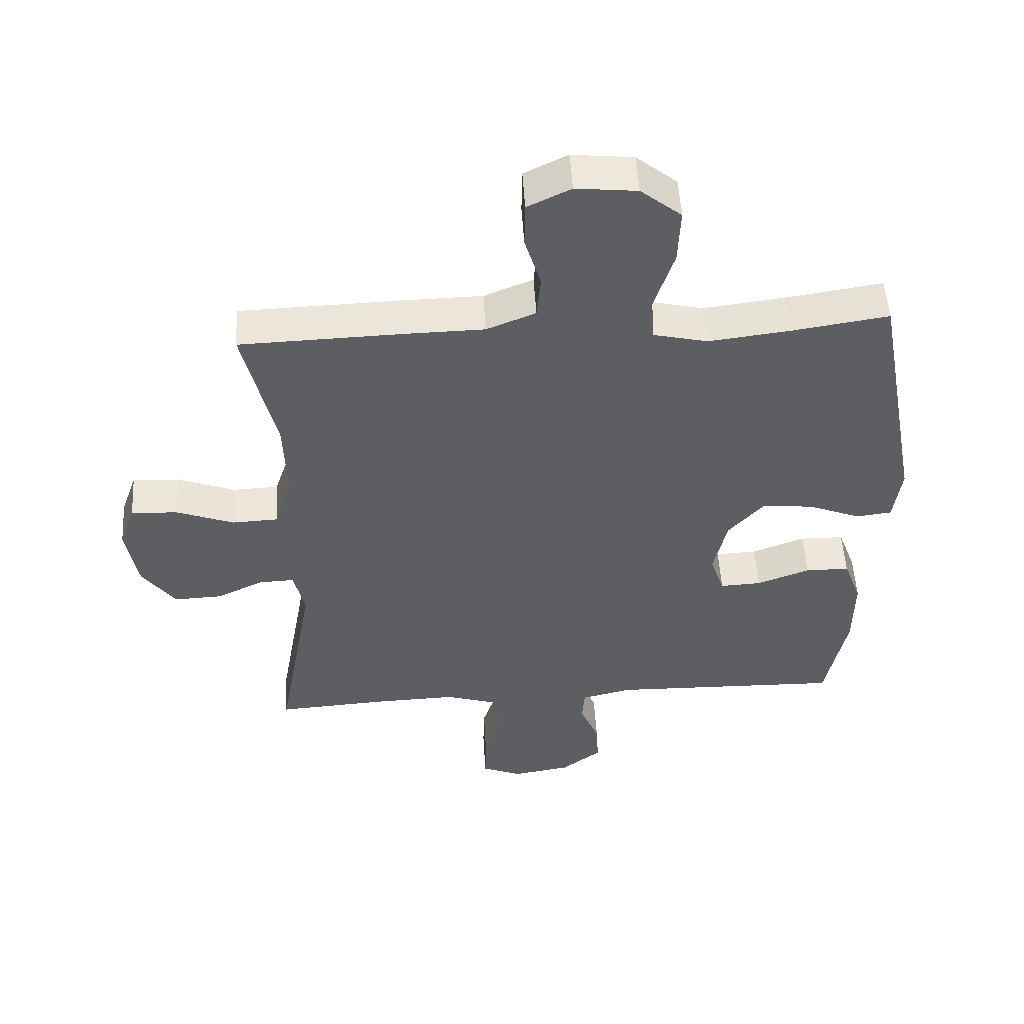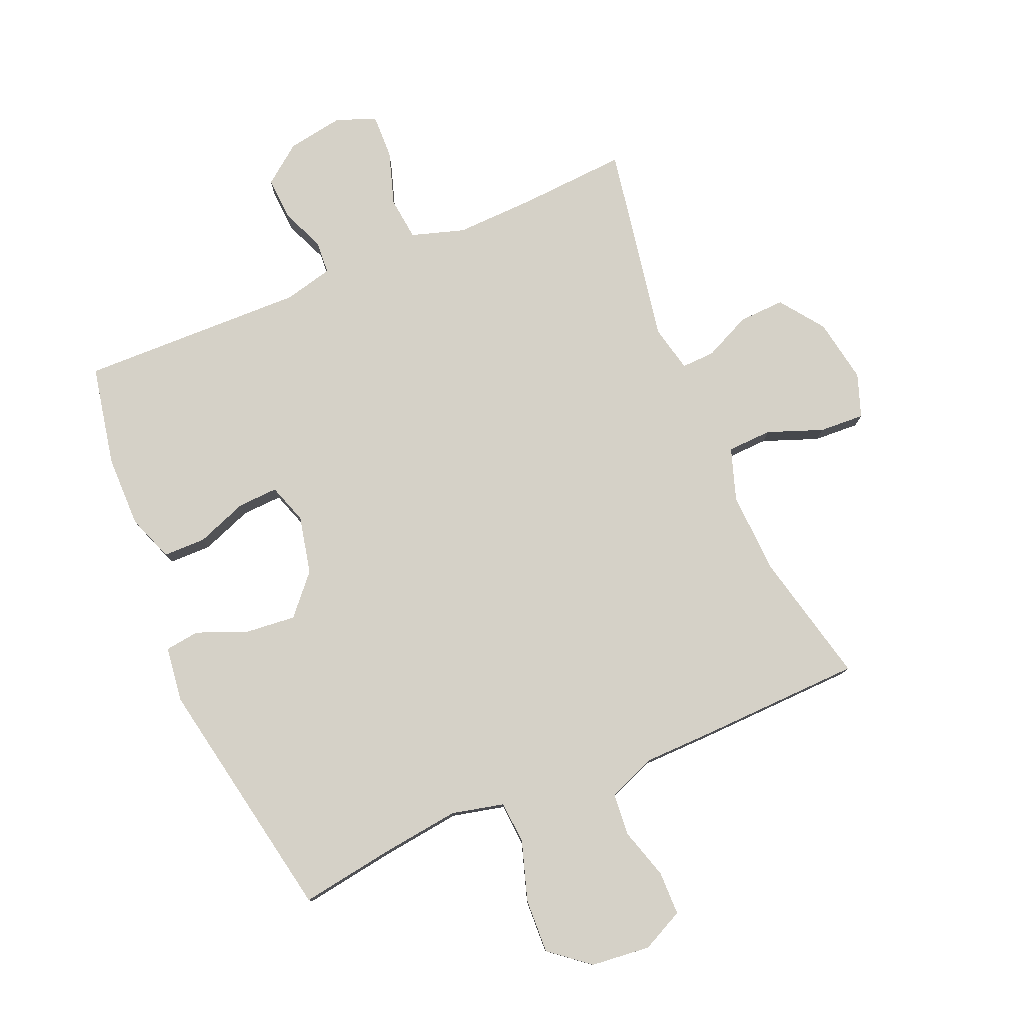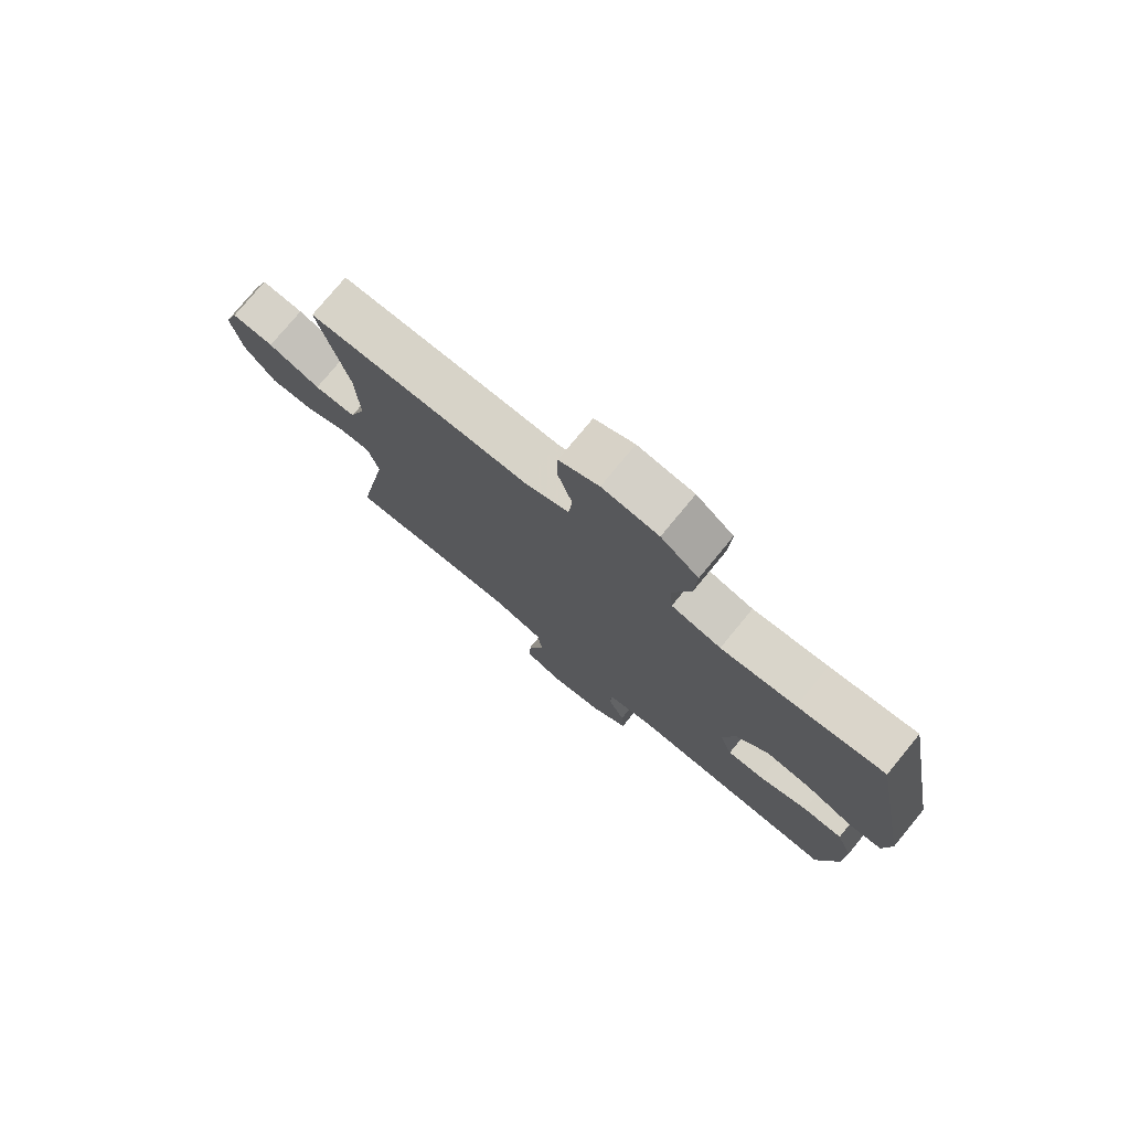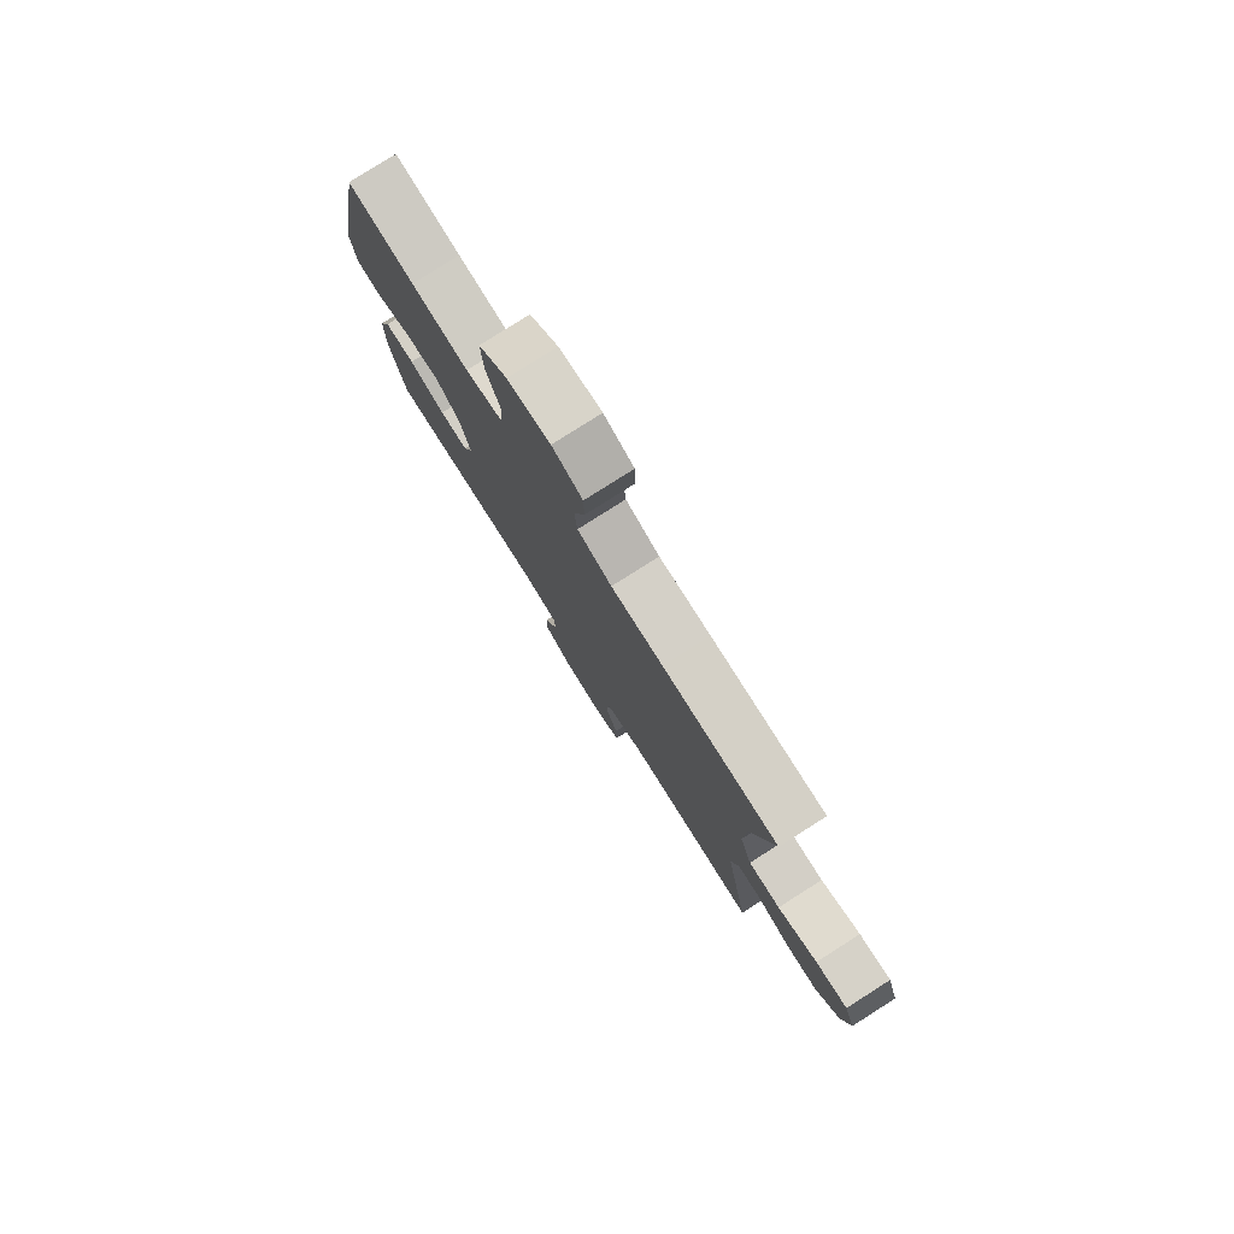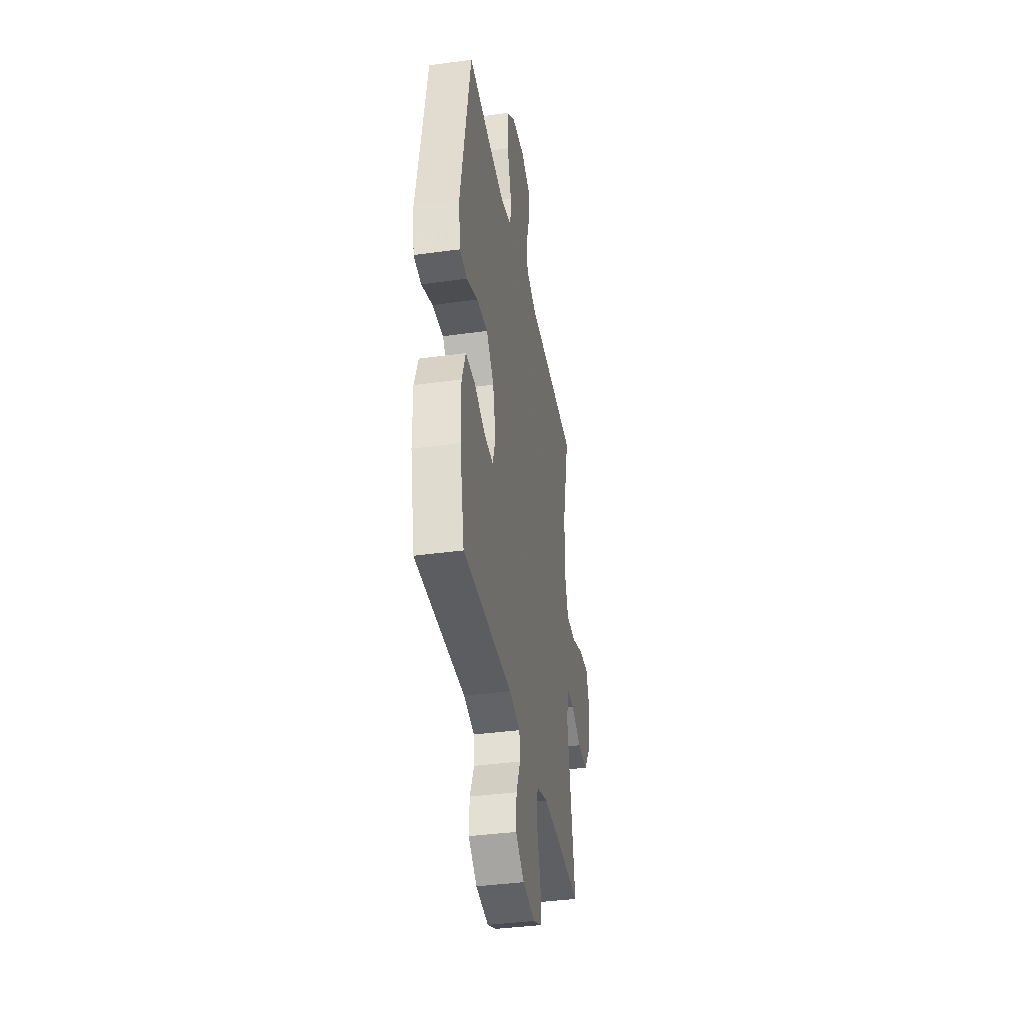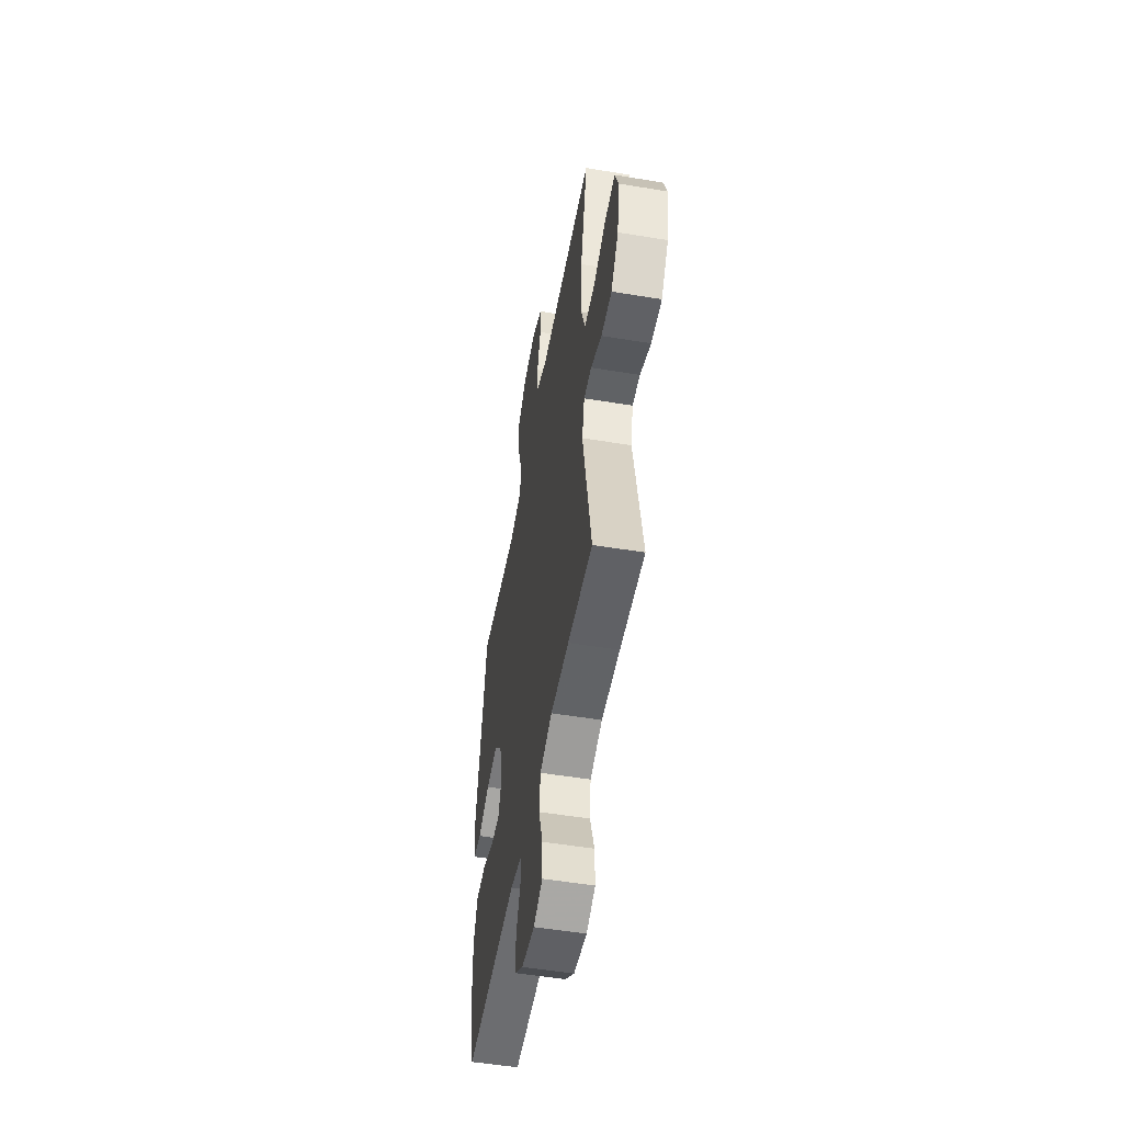
<metadata>
{"format":"obj","ext":"obj","renderer":"f3d","projection":"perspective","resolution":1024,"background":"white","views":[{"elev":51.7,"azim":176.6,"up":"+Z"},{"elev":78.8,"azim":-23.1,"up":"+Y"},{"elev":77.0,"azim":-140.5,"up":"+Z"},{"elev":79.4,"azim":57.6,"up":"+Z"},{"elev":-37.9,"azim":-80.0,"up":"+Z"},{"elev":-52.6,"azim":79.9,"up":"+Z"}]}
</metadata>
<code>
v 0.5 0.07 -0.5
v 0.326 0.07 -0.489
v 0.197 0.07 -0.485
v 0.111 0.07 -0.512
v 0.103 0.07 -0.582
v 0.131 0.07 -0.669
v 0.133 0.07 -0.74
v 0.07 0.07 -0.766
v -0.022 0.07 -0.751
v -0.085 0.07 -0.703
v -0.081 0.07 -0.634
v -0.051 0.07 -0.563
v -0.055 0.07 -0.51
v -0.134 0.07 -0.491
v -0.5 0.07 -0.5
v -0.533 0.07 -0.337
v -0.534 0.07 -0.22
v -0.506 0.07 -0.145
v -0.437 0.07 -0.144
v -0.354 0.07 -0.175
v -0.289 0.07 -0.178
v -0.267 0.07 -0.113
v -0.288 0.07 -0.019
v -0.344 0.07 0.044
v -0.425 0.07 0.036
v -0.507 0.07 0.003
v -0.563 0.07 0.01
v -0.575 0.07 0.1
v -0.5 0.07 0.5
v -0.35 0.07 0.477
v -0.221 0.07 0.461
v -0.136 0.07 0.481
v -0.131 0.07 0.55
v -0.162 0.07 0.646
v -0.166 0.07 0.734
v -0.102 0.07 0.786
v -0.006 0.07 0.796
v 0.062 0.07 0.763
v 0.063 0.07 0.692
v 0.038 0.07 0.609
v 0.044 0.07 0.541
v 0.121 0.07 0.51
v 0.238 0.07 0.508
v 0.5 0.07 0.5
v 0.45 0.07 0.284
v 0.445 0.07 0.153
v 0.473 0.07 0.069
v 0.545 0.07 0.066
v 0.635 0.07 0.1
v 0.708 0.07 0.104
v 0.733 0.07 0.034
v 0.715 0.07 -0.07
v 0.663 0.07 -0.141
v 0.589 0.07 -0.138
v 0.513 0.07 -0.103
v 0.459 0.07 -0.101
v 0.442 0.07 -0.176
v 0.5 0 -0.5
v 0.326 0 -0.489
v 0.197 0 -0.485
v 0.111 0 -0.512
v 0.103 0 -0.582
v 0.131 0 -0.669
v 0.133 0 -0.74
v 0.07 0 -0.766
v -0.022 0 -0.751
v -0.085 0 -0.703
v -0.081 0 -0.634
v -0.051 0 -0.563
v -0.055 0 -0.51
v -0.134 0 -0.491
v -0.5 0 -0.5
v -0.533 0 -0.337
v -0.534 0 -0.22
v -0.506 0 -0.145
v -0.437 0 -0.144
v -0.354 0 -0.175
v -0.289 0 -0.178
v -0.267 0 -0.113
v -0.288 0 -0.019
v -0.344 0 0.044
v -0.425 0 0.036
v -0.507 0 0.003
v -0.563 0 0.01
v -0.575 0 0.1
v -0.5 0 0.5
v -0.35 0 0.477
v -0.221 0 0.461
v -0.136 0 0.481
v -0.131 0 0.55
v -0.162 0 0.646
v -0.166 0 0.734
v -0.102 0 0.786
v -0.006 0 0.796
v 0.062 0 0.763
v 0.063 0 0.692
v 0.038 0 0.609
v 0.044 0 0.541
v 0.121 0 0.51
v 0.238 0 0.508
v 0.5 0 0.5
v 0.45 0 0.284
v 0.445 0 0.153
v 0.473 0 0.069
v 0.545 0 0.066
v 0.635 0 0.1
v 0.708 0 0.104
v 0.733 0 0.034
v 0.715 0 -0.07
v 0.663 0 -0.141
v 0.589 0 -0.138
v 0.513 0 -0.103
v 0.459 0 -0.101
v 0.442 0 -0.176
f 52 53 54 55
f 52 55 56
f 51 52 56
f 48 49 50 51
f 47 48 51 56
f 46 47 56 57
f 42 43 44 45
f 41 42 45 46
f 37 38 39 40
f 37 40 41
f 36 37 41
f 33 34 35 36
f 32 33 36 41
f 27 28 29 30
f 25 26 27 30
f 24 25 30 31
f 23 24 31 32
f 17 18 19 20
f 17 20 21
f 14 15 16 17
f 13 14 17 21
f 9 10 11 12
f 9 12 13
f 8 9 13
f 5 6 7 8
f 4 5 8 13
f 3 4 13 21
f 57 1 2
f 22 23 32 41
f 22 41 46 57
f 21 22 57
f 2 3 21 57
f 112 111 110 109
f 113 112 109
f 113 109 108
f 108 107 106 105
f 113 108 105 104
f 114 113 104 103
f 102 101 100 99
f 103 102 99 98
f 97 96 95 94
f 98 97 94
f 98 94 93
f 93 92 91 90
f 98 93 90 89
f 87 86 85 84
f 87 84 83 82
f 88 87 82 81
f 89 88 81 80
f 77 76 75 74
f 78 77 74
f 74 73 72 71
f 78 74 71 70
f 69 68 67 66
f 70 69 66
f 70 66 65
f 65 64 63 62
f 70 65 62 61
f 78 70 61 60
f 59 58 114
f 98 89 80 79
f 114 103 98 79
f 114 79 78
f 114 78 60 59
f 1 58 59 2
f 2 59 60 3
f 3 60 61 4
f 4 61 62 5
f 5 62 63 6
f 6 63 64 7
f 7 64 65 8
f 8 65 66 9
f 9 66 67 10
f 10 67 68 11
f 11 68 69 12
f 12 69 70 13
f 13 70 71 14
f 14 71 72 15
f 15 72 73 16
f 16 73 74 17
f 17 74 75 18
f 18 75 76 19
f 19 76 77 20
f 20 77 78 21
f 21 78 79 22
f 22 79 80 23
f 23 80 81 24
f 24 81 82 25
f 25 82 83 26
f 26 83 84 27
f 27 84 85 28
f 28 85 86 29
f 29 86 87 30
f 30 87 88 31
f 31 88 89 32
f 32 89 90 33
f 33 90 91 34
f 34 91 92 35
f 35 92 93 36
f 36 93 94 37
f 37 94 95 38
f 38 95 96 39
f 39 96 97 40
f 40 97 98 41
f 41 98 99 42
f 42 99 100 43
f 43 100 101 44
f 44 101 102 45
f 45 102 103 46
f 46 103 104 47
f 47 104 105 48
f 48 105 106 49
f 49 106 107 50
f 50 107 108 51
f 51 108 109 52
f 52 109 110 53
f 53 110 111 54
f 54 111 112 55
f 55 112 113 56
f 56 113 114 57
f 57 114 58 1

</code>
